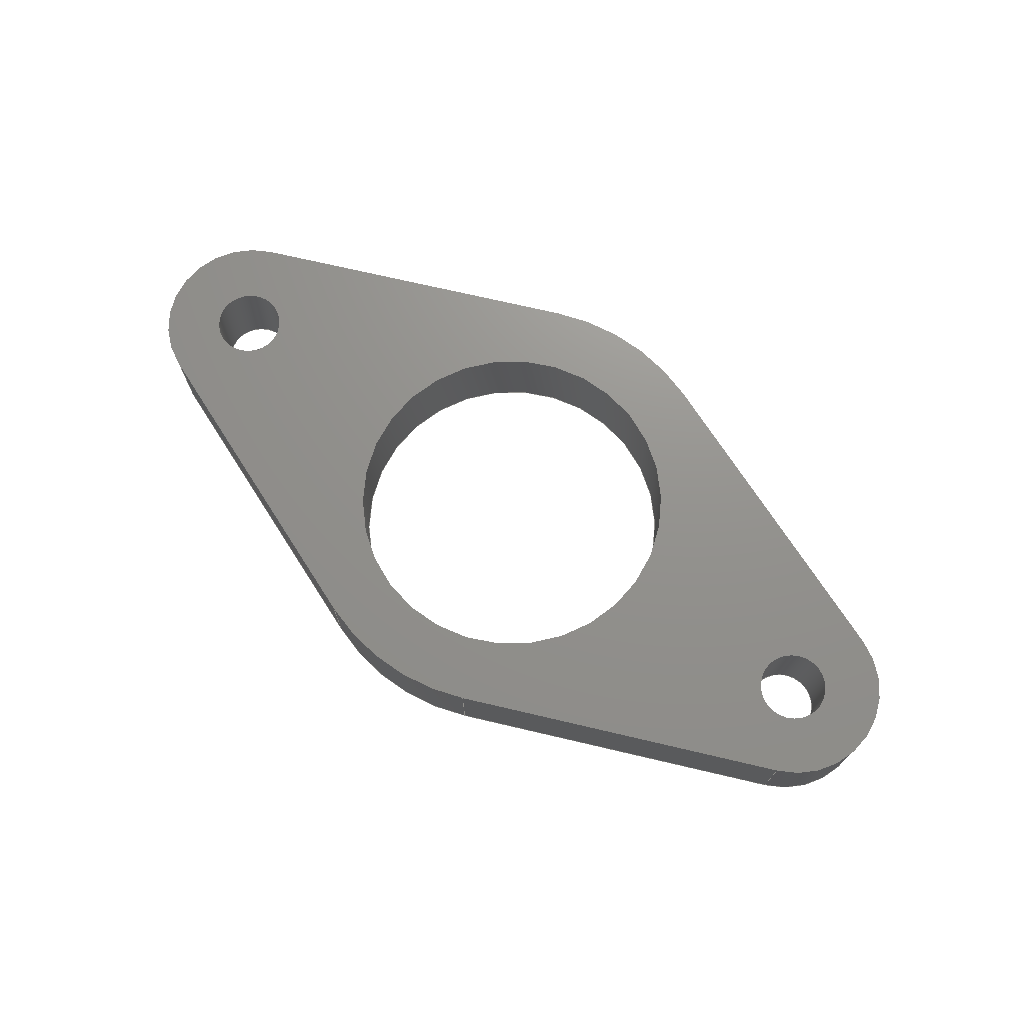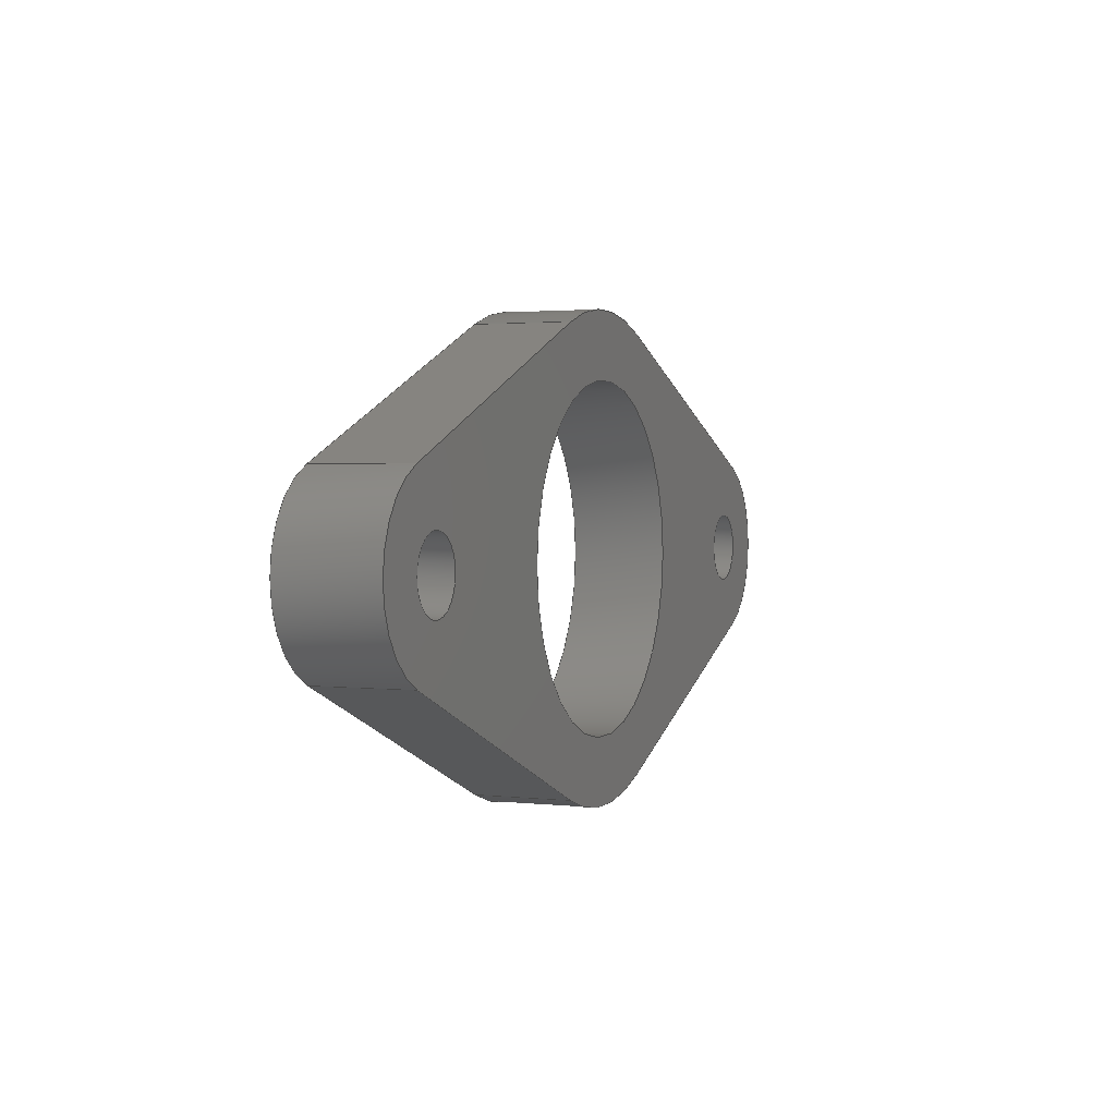
<metadata>
{"format":"step","ext":"stp","renderer":"f3d","projection":"perspective","resolution":1024,"background":"white","views":[{"elev":71.8,"azim":35.2,"up":"+Z"},{"elev":2.1,"azim":111.8,"up":"+Y"}]}
</metadata>
<code>
ISO-10303-21;
DATA;
#1=MECHANICAL_DESIGN_GEOMETRIC_PRESENTATION_REPRESENTATION('',(#4),#410);
#2=SHAPE_REPRESENTATION_RELATIONSHIP('SRR','None',#422,#3);
#3=ADVANCED_BREP_SHAPE_REPRESENTATION('',(#5),#409);
#4=STYLED_ITEM('',(#431),#5);
#5=MANIFOLD_SOLID_BREP('Solid1',#234);
#6=PLANE('',#254);
#7=PLANE('',#258);
#8=PLANE('',#262);
#9=PLANE('',#266);
#10=PLANE('',#267);
#11=PLANE('',#268);
#12=LINE('',#362,#28);
#13=LINE('',#365,#29);
#14=LINE('',#368,#30);
#15=LINE('',#370,#31);
#16=LINE('',#371,#32);
#17=LINE('',#377,#33);
#18=LINE('',#380,#34);
#19=LINE('',#382,#35);
#20=LINE('',#383,#36);
#21=LINE('',#389,#37);
#22=LINE('',#392,#38);
#23=LINE('',#394,#39);
#24=LINE('',#395,#40);
#25=LINE('',#401,#41);
#26=LINE('',#403,#42);
#27=LINE('',#404,#43);
#28=VECTOR('',#293,0.3937);
#29=VECTOR('',#296,0.3937);
#30=VECTOR('',#299,0.3937);
#31=VECTOR('',#300,0.3937);
#32=VECTOR('',#301,0.3937);
#33=VECTOR('',#308,0.3937);
#34=VECTOR('',#311,0.3937);
#35=VECTOR('',#312,0.3937);
#36=VECTOR('',#313,0.3937);
#37=VECTOR('',#320,0.3937);
#38=VECTOR('',#323,0.3937);
#39=VECTOR('',#324,0.3937);
#40=VECTOR('',#325,0.3937);
#41=VECTOR('',#332,0.3937);
#42=VECTOR('',#335,0.3937);
#43=VECTOR('',#336,0.3937);
#44=FACE_BOUND('',#67,.T.);
#45=FACE_BOUND('',#69,.T.);
#46=FACE_BOUND('',#71,.T.);
#47=FACE_BOUND('',#81,.T.);
#48=FACE_BOUND('',#82,.T.);
#49=FACE_BOUND('',#83,.T.);
#50=FACE_BOUND('',#85,.T.);
#51=FACE_BOUND('',#86,.T.);
#52=FACE_BOUND('',#87,.T.);
#53=FACE_OUTER_BOUND('',#66,.T.);
#54=FACE_OUTER_BOUND('',#68,.T.);
#55=FACE_OUTER_BOUND('',#70,.T.);
#56=FACE_OUTER_BOUND('',#72,.T.);
#57=FACE_OUTER_BOUND('',#73,.T.);
#58=FACE_OUTER_BOUND('',#74,.T.);
#59=FACE_OUTER_BOUND('',#75,.T.);
#60=FACE_OUTER_BOUND('',#76,.T.);
#61=FACE_OUTER_BOUND('',#77,.T.);
#62=FACE_OUTER_BOUND('',#78,.T.);
#63=FACE_OUTER_BOUND('',#79,.T.);
#64=FACE_OUTER_BOUND('',#80,.T.);
#65=FACE_OUTER_BOUND('',#84,.T.);
#66=EDGE_LOOP('',(#154));
#67=EDGE_LOOP('',(#155));
#68=EDGE_LOOP('',(#156));
#69=EDGE_LOOP('',(#157));
#70=EDGE_LOOP('',(#158));
#71=EDGE_LOOP('',(#159));
#72=EDGE_LOOP('',(#160,#161,#162,#163));
#73=EDGE_LOOP('',(#164,#165,#166,#167));
#74=EDGE_LOOP('',(#168,#169,#170,#171));
#75=EDGE_LOOP('',(#172,#173,#174,#175));
#76=EDGE_LOOP('',(#176,#177,#178,#179));
#77=EDGE_LOOP('',(#180,#181,#182,#183));
#78=EDGE_LOOP('',(#184,#185,#186,#187));
#79=EDGE_LOOP('',(#188,#189,#190,#191));
#80=EDGE_LOOP('',(#192,#193,#194,#195,#196,#197,#198,#199));
#81=EDGE_LOOP('',(#200));
#82=EDGE_LOOP('',(#201));
#83=EDGE_LOOP('',(#202));
#84=EDGE_LOOP('',(#203,#204,#205,#206,#207,#208,#209,#210));
#85=EDGE_LOOP('',(#211));
#86=EDGE_LOOP('',(#212));
#87=EDGE_LOOP('',(#213));
#88=CIRCLE('',#243,0.3543);
#89=CIRCLE('',#244,0.3543);
#90=CIRCLE('',#246,0.075);
#91=CIRCLE('',#247,0.075);
#92=CIRCLE('',#249,0.075);
#93=CIRCLE('',#250,0.075);
#94=CIRCLE('',#252,0.4921);
#95=CIRCLE('',#253,0.4921);
#96=CIRCLE('',#256,0.1969);
#97=CIRCLE('',#257,0.1969);
#98=CIRCLE('',#260,0.4921);
#99=CIRCLE('',#261,0.4921);
#100=CIRCLE('',#264,0.1969);
#101=CIRCLE('',#265,0.1969);
#102=VERTEX_POINT('',#343);
#103=VERTEX_POINT('',#345);
#104=VERTEX_POINT('',#348);
#105=VERTEX_POINT('',#350);
#106=VERTEX_POINT('',#353);
#107=VERTEX_POINT('',#355);
#108=VERTEX_POINT('',#358);
#109=VERTEX_POINT('',#359);
#110=VERTEX_POINT('',#361);
#111=VERTEX_POINT('',#363);
#112=VERTEX_POINT('',#367);
#113=VERTEX_POINT('',#369);
#114=VERTEX_POINT('',#373);
#115=VERTEX_POINT('',#375);
#116=VERTEX_POINT('',#379);
#117=VERTEX_POINT('',#381);
#118=VERTEX_POINT('',#385);
#119=VERTEX_POINT('',#387);
#120=VERTEX_POINT('',#391);
#121=VERTEX_POINT('',#393);
#122=VERTEX_POINT('',#397);
#123=VERTEX_POINT('',#399);
#124=EDGE_CURVE('',#102,#102,#88,.T.);
#125=EDGE_CURVE('',#103,#103,#89,.T.);
#126=EDGE_CURVE('',#104,#104,#90,.T.);
#127=EDGE_CURVE('',#105,#105,#91,.T.);
#128=EDGE_CURVE('',#106,#106,#92,.T.);
#129=EDGE_CURVE('',#107,#107,#93,.T.);
#130=EDGE_CURVE('',#108,#109,#94,.T.);
#131=EDGE_CURVE('',#108,#110,#12,.T.);
#132=EDGE_CURVE('',#111,#110,#95,.T.);
#133=EDGE_CURVE('',#109,#111,#13,.T.);
#134=EDGE_CURVE('',#109,#112,#14,.T.);
#135=EDGE_CURVE('',#113,#111,#15,.T.);
#136=EDGE_CURVE('',#112,#113,#16,.T.);
#137=EDGE_CURVE('',#112,#114,#96,.T.);
#138=EDGE_CURVE('',#115,#113,#97,.T.);
#139=EDGE_CURVE('',#114,#115,#17,.T.);
#140=EDGE_CURVE('',#114,#116,#18,.T.);
#141=EDGE_CURVE('',#117,#115,#19,.T.);
#142=EDGE_CURVE('',#116,#117,#20,.T.);
#143=EDGE_CURVE('',#116,#118,#98,.T.);
#144=EDGE_CURVE('',#119,#117,#99,.T.);
#145=EDGE_CURVE('',#118,#119,#21,.T.);
#146=EDGE_CURVE('',#118,#120,#22,.T.);
#147=EDGE_CURVE('',#121,#119,#23,.T.);
#148=EDGE_CURVE('',#120,#121,#24,.T.);
#149=EDGE_CURVE('',#120,#122,#100,.T.);
#150=EDGE_CURVE('',#123,#121,#101,.T.);
#151=EDGE_CURVE('',#122,#123,#25,.T.);
#152=EDGE_CURVE('',#122,#108,#26,.T.);
#153=EDGE_CURVE('',#110,#123,#27,.T.);
#154=ORIENTED_EDGE('',*,*,#124,.F.);
#155=ORIENTED_EDGE('',*,*,#125,.F.);
#156=ORIENTED_EDGE('',*,*,#126,.F.);
#157=ORIENTED_EDGE('',*,*,#127,.F.);
#158=ORIENTED_EDGE('',*,*,#128,.F.);
#159=ORIENTED_EDGE('',*,*,#129,.F.);
#160=ORIENTED_EDGE('',*,*,#130,.F.);
#161=ORIENTED_EDGE('',*,*,#131,.T.);
#162=ORIENTED_EDGE('',*,*,#132,.F.);
#163=ORIENTED_EDGE('',*,*,#133,.F.);
#164=ORIENTED_EDGE('',*,*,#134,.F.);
#165=ORIENTED_EDGE('',*,*,#133,.T.);
#166=ORIENTED_EDGE('',*,*,#135,.F.);
#167=ORIENTED_EDGE('',*,*,#136,.F.);
#168=ORIENTED_EDGE('',*,*,#137,.F.);
#169=ORIENTED_EDGE('',*,*,#136,.T.);
#170=ORIENTED_EDGE('',*,*,#138,.F.);
#171=ORIENTED_EDGE('',*,*,#139,.F.);
#172=ORIENTED_EDGE('',*,*,#140,.F.);
#173=ORIENTED_EDGE('',*,*,#139,.T.);
#174=ORIENTED_EDGE('',*,*,#141,.F.);
#175=ORIENTED_EDGE('',*,*,#142,.F.);
#176=ORIENTED_EDGE('',*,*,#143,.F.);
#177=ORIENTED_EDGE('',*,*,#142,.T.);
#178=ORIENTED_EDGE('',*,*,#144,.F.);
#179=ORIENTED_EDGE('',*,*,#145,.F.);
#180=ORIENTED_EDGE('',*,*,#146,.F.);
#181=ORIENTED_EDGE('',*,*,#145,.T.);
#182=ORIENTED_EDGE('',*,*,#147,.F.);
#183=ORIENTED_EDGE('',*,*,#148,.F.);
#184=ORIENTED_EDGE('',*,*,#149,.F.);
#185=ORIENTED_EDGE('',*,*,#148,.T.);
#186=ORIENTED_EDGE('',*,*,#150,.F.);
#187=ORIENTED_EDGE('',*,*,#151,.F.);
#188=ORIENTED_EDGE('',*,*,#152,.F.);
#189=ORIENTED_EDGE('',*,*,#151,.T.);
#190=ORIENTED_EDGE('',*,*,#153,.F.);
#191=ORIENTED_EDGE('',*,*,#131,.F.);
#192=ORIENTED_EDGE('',*,*,#152,.T.);
#193=ORIENTED_EDGE('',*,*,#130,.T.);
#194=ORIENTED_EDGE('',*,*,#134,.T.);
#195=ORIENTED_EDGE('',*,*,#137,.T.);
#196=ORIENTED_EDGE('',*,*,#140,.T.);
#197=ORIENTED_EDGE('',*,*,#143,.T.);
#198=ORIENTED_EDGE('',*,*,#146,.T.);
#199=ORIENTED_EDGE('',*,*,#149,.T.);
#200=ORIENTED_EDGE('',*,*,#125,.T.);
#201=ORIENTED_EDGE('',*,*,#127,.T.);
#202=ORIENTED_EDGE('',*,*,#129,.T.);
#203=ORIENTED_EDGE('',*,*,#153,.T.);
#204=ORIENTED_EDGE('',*,*,#150,.T.);
#205=ORIENTED_EDGE('',*,*,#147,.T.);
#206=ORIENTED_EDGE('',*,*,#144,.T.);
#207=ORIENTED_EDGE('',*,*,#141,.T.);
#208=ORIENTED_EDGE('',*,*,#138,.T.);
#209=ORIENTED_EDGE('',*,*,#135,.T.);
#210=ORIENTED_EDGE('',*,*,#132,.T.);
#211=ORIENTED_EDGE('',*,*,#124,.T.);
#212=ORIENTED_EDGE('',*,*,#126,.T.);
#213=ORIENTED_EDGE('',*,*,#128,.T.);
#214=CYLINDRICAL_SURFACE('',#242,0.3543);
#215=CYLINDRICAL_SURFACE('',#245,0.075);
#216=CYLINDRICAL_SURFACE('',#248,0.075);
#217=CYLINDRICAL_SURFACE('',#251,0.4921);
#218=CYLINDRICAL_SURFACE('',#255,0.1969);
#219=CYLINDRICAL_SURFACE('',#259,0.4921);
#220=CYLINDRICAL_SURFACE('',#263,0.1969);
#221=ADVANCED_FACE('',(#53,#44),#214,.F.);
#222=ADVANCED_FACE('',(#54,#45),#215,.F.);
#223=ADVANCED_FACE('',(#55,#46),#216,.F.);
#224=ADVANCED_FACE('',(#56),#217,.T.);
#225=ADVANCED_FACE('',(#57),#6,.T.);
#226=ADVANCED_FACE('',(#58),#218,.T.);
#227=ADVANCED_FACE('',(#59),#7,.T.);
#228=ADVANCED_FACE('',(#60),#219,.T.);
#229=ADVANCED_FACE('',(#61),#8,.T.);
#230=ADVANCED_FACE('',(#62),#220,.T.);
#231=ADVANCED_FACE('',(#63),#9,.T.);
#232=ADVANCED_FACE('',(#64,#47,#48,#49),#10,.F.);
#233=ADVANCED_FACE('',(#65,#50,#51,#52),#11,.T.);
#234=CLOSED_SHELL('',(#221,#222,#223,#224,#225,#226,#227,#228,#229,#230,
#231,#232,#233));
#235=DATE_TIME_ROLE('creation_date');
#236=APPLIED_DATE_AND_TIME_ASSIGNMENT(#237,#235,(#424));
#237=DATE_AND_TIME(#238,#239);
#238=CALENDAR_DATE(2017,15,2);
#239=LOCAL_TIME(2,54,40,#240);
#240=COORDINATED_UNIVERSAL_TIME_OFFSET(0,0,.BEHIND.);
#241=AXIS2_PLACEMENT_3D('placement',#341,#269,#270);
#242=AXIS2_PLACEMENT_3D('',#342,#271,#272);
#243=AXIS2_PLACEMENT_3D('',#344,#273,#274);
#244=AXIS2_PLACEMENT_3D('',#346,#275,#276);
#245=AXIS2_PLACEMENT_3D('',#347,#277,#278);
#246=AXIS2_PLACEMENT_3D('',#349,#279,#280);
#247=AXIS2_PLACEMENT_3D('',#351,#281,#282);
#248=AXIS2_PLACEMENT_3D('',#352,#283,#284);
#249=AXIS2_PLACEMENT_3D('',#354,#285,#286);
#250=AXIS2_PLACEMENT_3D('',#356,#287,#288);
#251=AXIS2_PLACEMENT_3D('',#357,#289,#290);
#252=AXIS2_PLACEMENT_3D('',#360,#291,#292);
#253=AXIS2_PLACEMENT_3D('',#364,#294,#295);
#254=AXIS2_PLACEMENT_3D('',#366,#297,#298);
#255=AXIS2_PLACEMENT_3D('',#372,#302,#303);
#256=AXIS2_PLACEMENT_3D('',#374,#304,#305);
#257=AXIS2_PLACEMENT_3D('',#376,#306,#307);
#258=AXIS2_PLACEMENT_3D('',#378,#309,#310);
#259=AXIS2_PLACEMENT_3D('',#384,#314,#315);
#260=AXIS2_PLACEMENT_3D('',#386,#316,#317);
#261=AXIS2_PLACEMENT_3D('',#388,#318,#319);
#262=AXIS2_PLACEMENT_3D('',#390,#321,#322);
#263=AXIS2_PLACEMENT_3D('',#396,#326,#327);
#264=AXIS2_PLACEMENT_3D('',#398,#328,#329);
#265=AXIS2_PLACEMENT_3D('',#400,#330,#331);
#266=AXIS2_PLACEMENT_3D('',#402,#333,#334);
#267=AXIS2_PLACEMENT_3D('',#405,#337,#338);
#268=AXIS2_PLACEMENT_3D('',#406,#339,#340);
#269=DIRECTION('axis',(0,0,1));
#270=DIRECTION('refdir',(1,0,0));
#271=DIRECTION('center_axis',(0,0,1));
#272=DIRECTION('ref_axis',(-1,0,0));
#273=DIRECTION('center_axis',(0,0,-1));
#274=DIRECTION('ref_axis',(-1,0,0));
#275=DIRECTION('center_axis',(0,0,1));
#276=DIRECTION('ref_axis',(-1,0,0));
#277=DIRECTION('center_axis',(0,0,1));
#278=DIRECTION('ref_axis',(-1,0,0));
#279=DIRECTION('center_axis',(0,0,-1));
#280=DIRECTION('ref_axis',(-1,0,0));
#281=DIRECTION('center_axis',(0,0,1));
#282=DIRECTION('ref_axis',(-1,0,0));
#283=DIRECTION('center_axis',(0,0,1));
#284=DIRECTION('ref_axis',(-1,0,0));
#285=DIRECTION('center_axis',(0,0,-1));
#286=DIRECTION('ref_axis',(-1,0,0));
#287=DIRECTION('center_axis',(0,0,1));
#288=DIRECTION('ref_axis',(-1,0,0));
#289=DIRECTION('center_axis',(0,0,1));
#290=DIRECTION('ref_axis',(-0.375,-0.927,0));
#291=DIRECTION('center_axis',(0,0,-1));
#292=DIRECTION('ref_axis',(-0.375,-0.927,0));
#293=DIRECTION('',(0,0,1));
#294=DIRECTION('center_axis',(0,0,1));
#295=DIRECTION('ref_axis',(-0.375,-0.927,0));
#296=DIRECTION('',(0,0,1));
#297=DIRECTION('center_axis',(0.375,0.927,0));
#298=DIRECTION('ref_axis',(-0.927,0.375,0));
#299=DIRECTION('',(0.927,-0.375,0));
#300=DIRECTION('',(-0.927,0.375,0));
#301=DIRECTION('',(0,0,1));
#302=DIRECTION('center_axis',(0,0,1));
#303=DIRECTION('ref_axis',(-0.375,0.927,0));
#304=DIRECTION('center_axis',(0,0,-1));
#305=DIRECTION('ref_axis',(-0.375,0.927,0));
#306=DIRECTION('center_axis',(0,0,1));
#307=DIRECTION('ref_axis',(-0.375,0.927,0));
#308=DIRECTION('',(0,0,1));
#309=DIRECTION('center_axis',(0.375,-0.927,0));
#310=DIRECTION('ref_axis',(0.927,0.375,0));
#311=DIRECTION('',(-0.927,-0.375,0));
#312=DIRECTION('',(0.927,0.375,0));
#313=DIRECTION('',(0,0,1));
#314=DIRECTION('center_axis',(0,0,1));
#315=DIRECTION('ref_axis',(0.375,0.927,0));
#316=DIRECTION('center_axis',(0,0,-1));
#317=DIRECTION('ref_axis',(0.375,0.927,0));
#318=DIRECTION('center_axis',(0,0,1));
#319=DIRECTION('ref_axis',(0.375,0.927,0));
#320=DIRECTION('',(0,0,1));
#321=DIRECTION('center_axis',(-0.375,-0.927,0));
#322=DIRECTION('ref_axis',(0.927,-0.375,0));
#323=DIRECTION('',(-0.927,0.375,0));
#324=DIRECTION('',(0.927,-0.375,0));
#325=DIRECTION('',(0,0,1));
#326=DIRECTION('center_axis',(0,0,1));
#327=DIRECTION('ref_axis',(0.375,-0.927,0));
#328=DIRECTION('center_axis',(0,0,-1));
#329=DIRECTION('ref_axis',(0.375,-0.927,0));
#330=DIRECTION('center_axis',(0,0,1));
#331=DIRECTION('ref_axis',(0.375,-0.927,0));
#332=DIRECTION('',(0,0,1));
#333=DIRECTION('center_axis',(-0.375,0.927,0));
#334=DIRECTION('ref_axis',(-0.927,-0.375,0));
#335=DIRECTION('',(0.927,0.375,0));
#336=DIRECTION('',(-0.927,-0.375,0));
#337=DIRECTION('center_axis',(0,0,1));
#338=DIRECTION('ref_axis',(1,0,0));
#339=DIRECTION('center_axis',(0,0,1));
#340=DIRECTION('ref_axis',(1,0,0));
#341=CARTESIAN_POINT('',(0,0,0));
#342=CARTESIAN_POINT('Origin',(0.5,1.654,0));
#343=CARTESIAN_POINT('',(0.8543,1.654,0.2));
#344=CARTESIAN_POINT('Origin',(0.5,1.654,0.2));
#345=CARTESIAN_POINT('',(0.8543,1.654,0));
#346=CARTESIAN_POINT('Origin',(0.5,1.654,0));
#347=CARTESIAN_POINT('Origin',(1.287,1.654,0));
#348=CARTESIAN_POINT('',(1.362,1.654,0.2));
#349=CARTESIAN_POINT('Origin',(1.287,1.654,0.2));
#350=CARTESIAN_POINT('',(1.362,1.654,0));
#351=CARTESIAN_POINT('Origin',(1.287,1.654,0));
#352=CARTESIAN_POINT('Origin',(-0.2874,1.654,0));
#353=CARTESIAN_POINT('',(-0.2124,1.654,0.2));
#354=CARTESIAN_POINT('Origin',(-0.2874,1.654,0.2));
#355=CARTESIAN_POINT('',(-0.2124,1.654,0));
#356=CARTESIAN_POINT('Origin',(-0.2874,1.654,0));
#357=CARTESIAN_POINT('Origin',(0.5,1.654,0));
#358=CARTESIAN_POINT('',(0.3155,2.11,0));
#359=CARTESIAN_POINT('',(0.6845,2.11,0));
#360=CARTESIAN_POINT('Origin',(0.5,1.654,0));
#361=CARTESIAN_POINT('',(0.3155,2.11,0.2));
#362=CARTESIAN_POINT('',(0.3155,2.11,0));
#363=CARTESIAN_POINT('',(0.6845,2.11,0.2));
#364=CARTESIAN_POINT('Origin',(0.5,1.654,0.2));
#365=CARTESIAN_POINT('',(0.6845,2.11,0));
#366=CARTESIAN_POINT('Origin',(1.361,1.836,0));
#367=CARTESIAN_POINT('',(1.361,1.836,0));
#368=CARTESIAN_POINT('',(0.6845,2.11,0));
#369=CARTESIAN_POINT('',(1.361,1.836,0.2));
#370=CARTESIAN_POINT('',(0.6845,2.11,0.2));
#371=CARTESIAN_POINT('',(1.361,1.836,0));
#372=CARTESIAN_POINT('Origin',(1.287,1.654,0));
#373=CARTESIAN_POINT('',(1.361,1.471,0));
#374=CARTESIAN_POINT('Origin',(1.287,1.654,0));
#375=CARTESIAN_POINT('',(1.361,1.471,0.2));
#376=CARTESIAN_POINT('Origin',(1.287,1.654,0.2));
#377=CARTESIAN_POINT('',(1.361,1.471,0));
#378=CARTESIAN_POINT('Origin',(0.6845,1.197,0));
#379=CARTESIAN_POINT('',(0.6845,1.197,0));
#380=CARTESIAN_POINT('',(1.361,1.471,0));
#381=CARTESIAN_POINT('',(0.6845,1.197,0.2));
#382=CARTESIAN_POINT('',(1.361,1.471,0.2));
#383=CARTESIAN_POINT('',(0.6845,1.197,0));
#384=CARTESIAN_POINT('Origin',(0.5,1.654,0));
#385=CARTESIAN_POINT('',(0.3155,1.197,0));
#386=CARTESIAN_POINT('Origin',(0.5,1.654,0));
#387=CARTESIAN_POINT('',(0.3155,1.197,0.2));
#388=CARTESIAN_POINT('Origin',(0.5,1.654,0.2));
#389=CARTESIAN_POINT('',(0.3155,1.197,0));
#390=CARTESIAN_POINT('Origin',(-0.3612,1.471,0));
#391=CARTESIAN_POINT('',(-0.3612,1.471,0));
#392=CARTESIAN_POINT('',(0.3155,1.197,0));
#393=CARTESIAN_POINT('',(-0.3612,1.471,0.2));
#394=CARTESIAN_POINT('',(0.3155,1.197,0.2));
#395=CARTESIAN_POINT('',(-0.3612,1.471,0));
#396=CARTESIAN_POINT('Origin',(-0.2874,1.654,0));
#397=CARTESIAN_POINT('',(-0.3612,1.836,0));
#398=CARTESIAN_POINT('Origin',(-0.2874,1.654,0));
#399=CARTESIAN_POINT('',(-0.3612,1.836,0.2));
#400=CARTESIAN_POINT('Origin',(-0.2874,1.654,0.2));
#401=CARTESIAN_POINT('',(-0.3612,1.836,0));
#402=CARTESIAN_POINT('Origin',(0.3155,2.11,0));
#403=CARTESIAN_POINT('',(-0.3612,1.836,0));
#404=CARTESIAN_POINT('',(-0.3612,1.836,0.2));
#405=CARTESIAN_POINT('Origin',(0.5,1.654,0));
#406=CARTESIAN_POINT('Origin',(0.5,1.654,0.2));
#407=UNCERTAINTY_MEASURE_WITH_UNIT(LENGTH_MEASURE(0.0003937),
#411,'DISTANCE_ACCURACY_VALUE',
'Maximum model space distance between geometric entities at asserted c
onnectivities');
#408=UNCERTAINTY_MEASURE_WITH_UNIT(LENGTH_MEASURE(1e-06),#412,
'DISTANCE_ACCURACY_VALUE',
'Maximum model space distance between geometric entities at asserted c
onnectivities');
#409=(
GEOMETRIC_REPRESENTATION_CONTEXT(3)
GLOBAL_UNCERTAINTY_ASSIGNED_CONTEXT((#407))
GLOBAL_UNIT_ASSIGNED_CONTEXT((#411,#417,#414))
REPRESENTATION_CONTEXT('','3D')
);
#410=(
GEOMETRIC_REPRESENTATION_CONTEXT(3)
GLOBAL_UNCERTAINTY_ASSIGNED_CONTEXT((#408))
GLOBAL_UNIT_ASSIGNED_CONTEXT((#412,#417,#414))
REPRESENTATION_CONTEXT('','3D')
);
#411=(
CONVERSION_BASED_UNIT('__CONSTANT UNIT inch',#413)
LENGTH_UNIT()
NAMED_UNIT(#416)
);
#412=(
LENGTH_UNIT()
NAMED_UNIT(*)
SI_UNIT(.MILLI.,.METRE.)
);
#413=LENGTH_MEASURE_WITH_UNIT(LENGTH_MEASURE(25.4),#412);
#414=(
NAMED_UNIT(*)
SI_UNIT($,.STERADIAN.)
SOLID_ANGLE_UNIT()
);
#415=DIMENSIONAL_EXPONENTS(0,0,0,0,0,0,0);
#416=DIMENSIONAL_EXPONENTS(1,0,0,0,0,0,0);
#417=(
CONVERSION_BASED_UNIT('degree',#419)
NAMED_UNIT(#415)
PLANE_ANGLE_UNIT()
);
#418=(
NAMED_UNIT(*)
PLANE_ANGLE_UNIT()
SI_UNIT($,.RADIAN.)
);
#419=PLANE_ANGLE_MEASURE_WITH_UNIT(PLANE_ANGLE_MEASURE(0.01745),#418);
#420=SHAPE_DEFINITION_REPRESENTATION(#421,#422);
#421=PRODUCT_DEFINITION_SHAPE('',$,#424);
#422=SHAPE_REPRESENTATION('',(#241),#409);
#423=PRODUCT_DEFINITION_CONTEXT('part definition',#428,'design');
#424=PRODUCT_DEFINITION('IRClamp','IRClamp',#425,#423);
#425=PRODUCT_DEFINITION_FORMATION('',$,#430);
#426=PRODUCT_RELATED_PRODUCT_CATEGORY('IRClamp','IRClamp',(#430));
#427=APPLICATION_PROTOCOL_DEFINITION('international standard',
'automotive_design',2009,#428);
#428=APPLICATION_CONTEXT(
'Core Data for Automotive Mechanical Design Process');
#429=PRODUCT_CONTEXT('part definition',#428,'mechanical');
#430=PRODUCT('IRClamp','IRClamp',$,(#429));
#431=PRESENTATION_STYLE_ASSIGNMENT((#432));
#432=SURFACE_STYLE_USAGE(.BOTH.,#433);
#433=SURFACE_SIDE_STYLE('',(#434));
#434=SURFACE_STYLE_FILL_AREA(#435);
#435=FILL_AREA_STYLE('',(#436));
#436=FILL_AREA_STYLE_COLOUR('',#437);
#437=COLOUR_RGB('',0.8118,0.3098,0);
ENDSEC;
END-ISO-10303-21;

</code>
